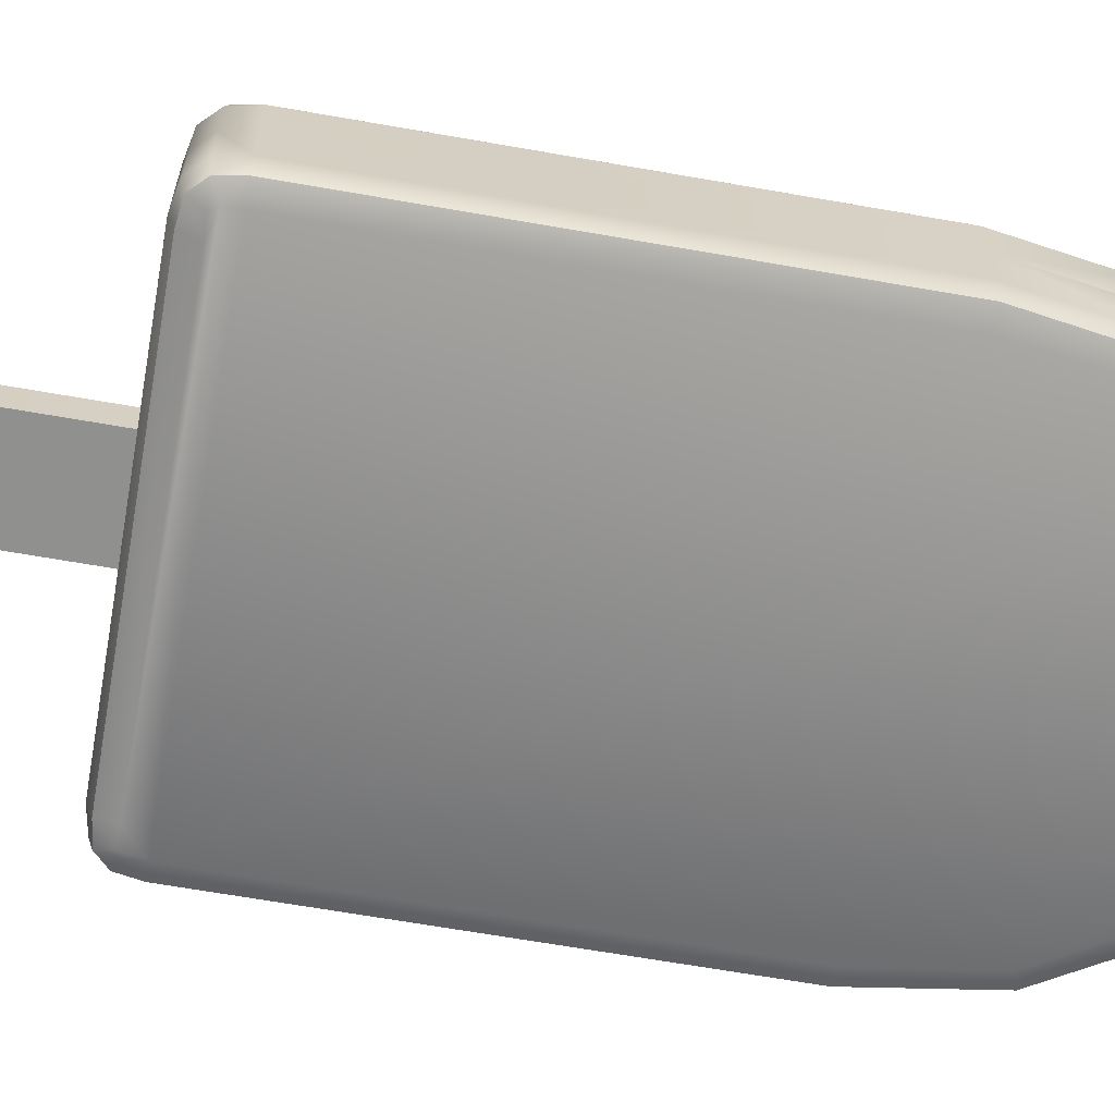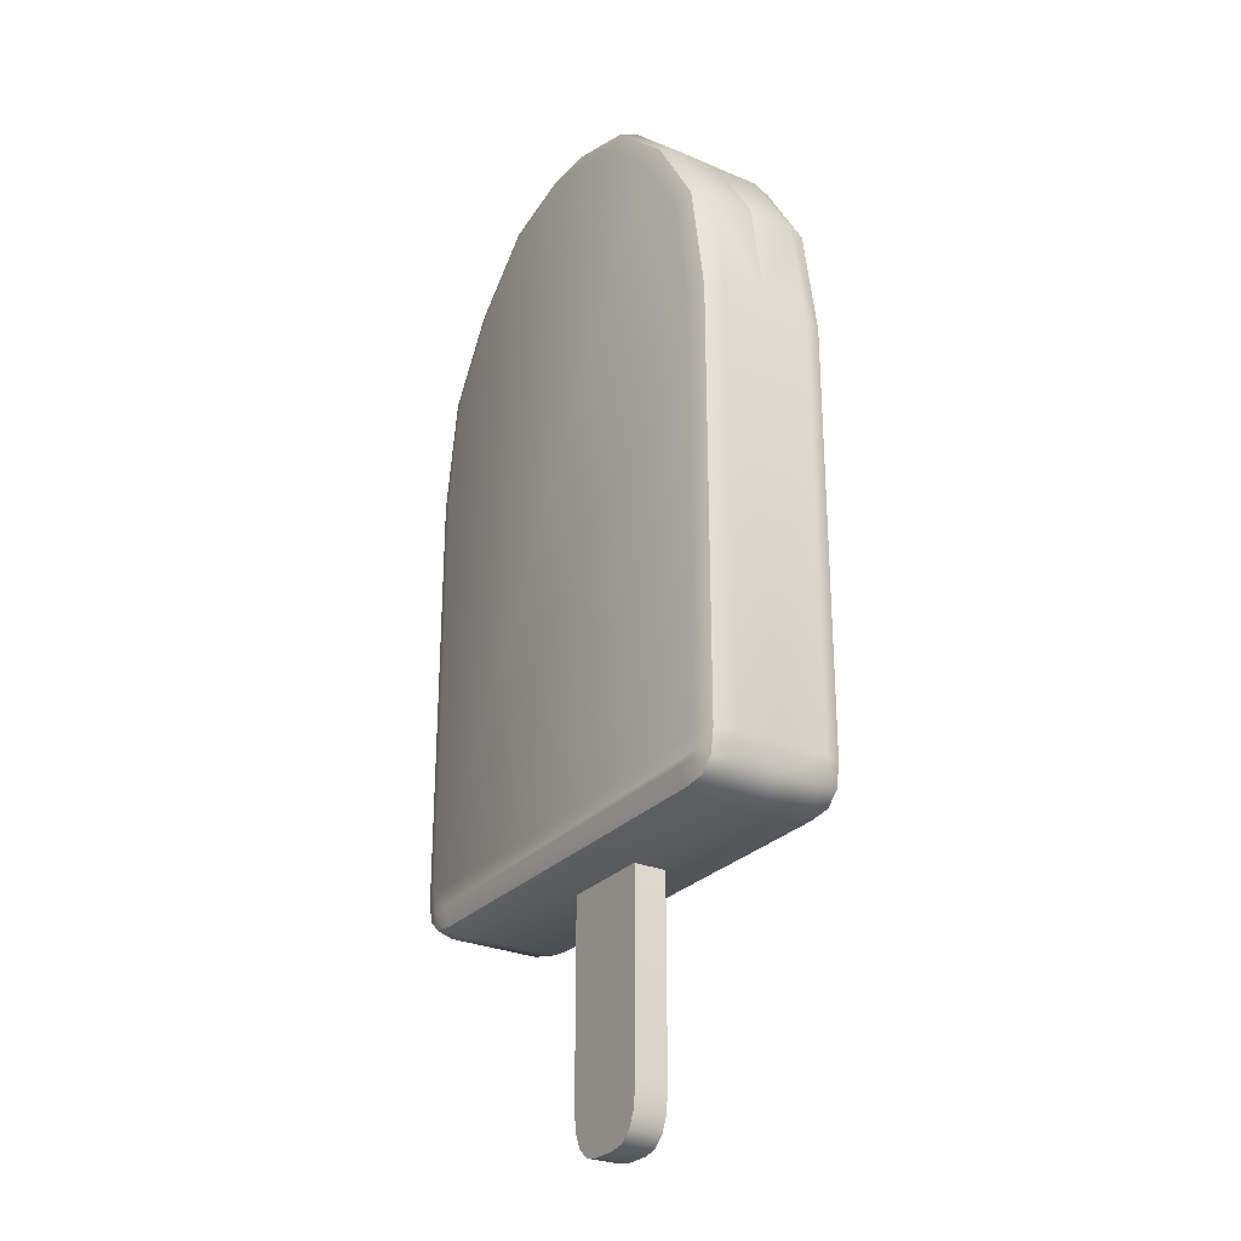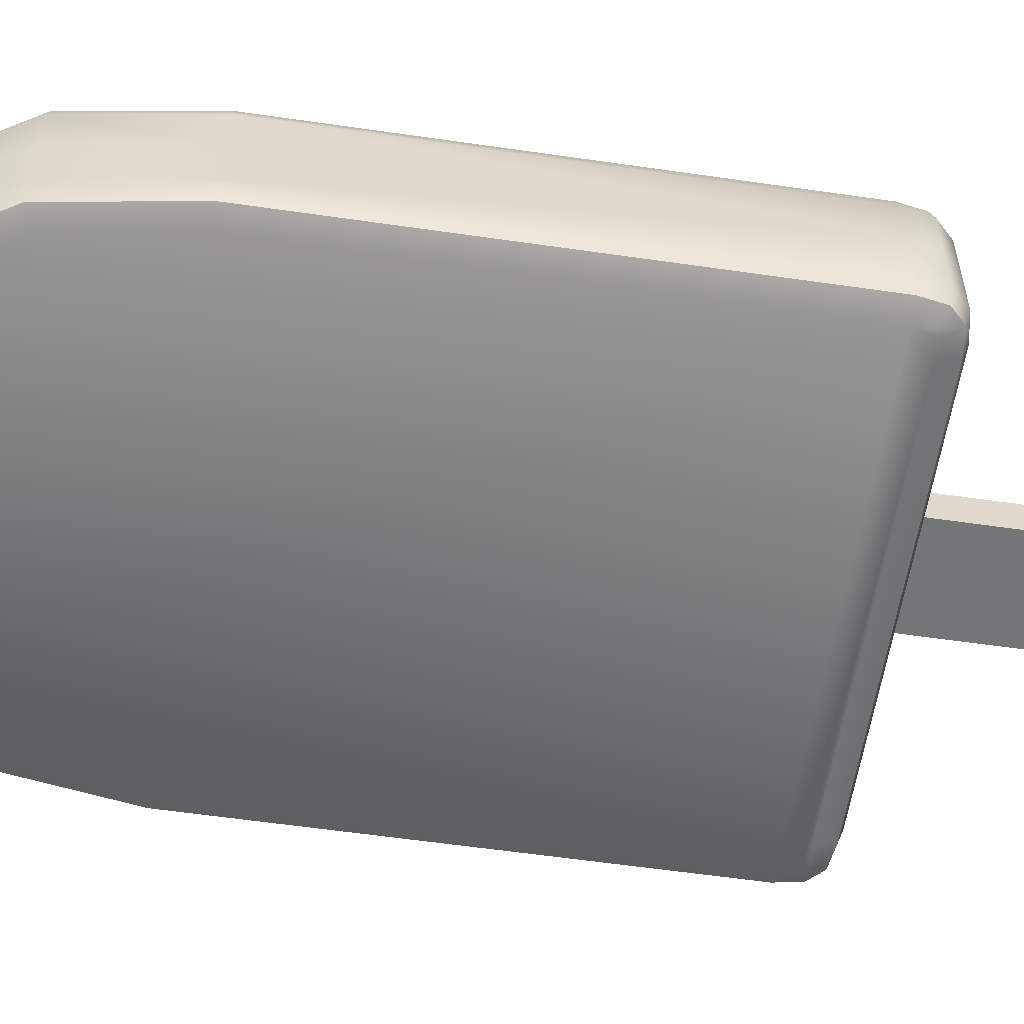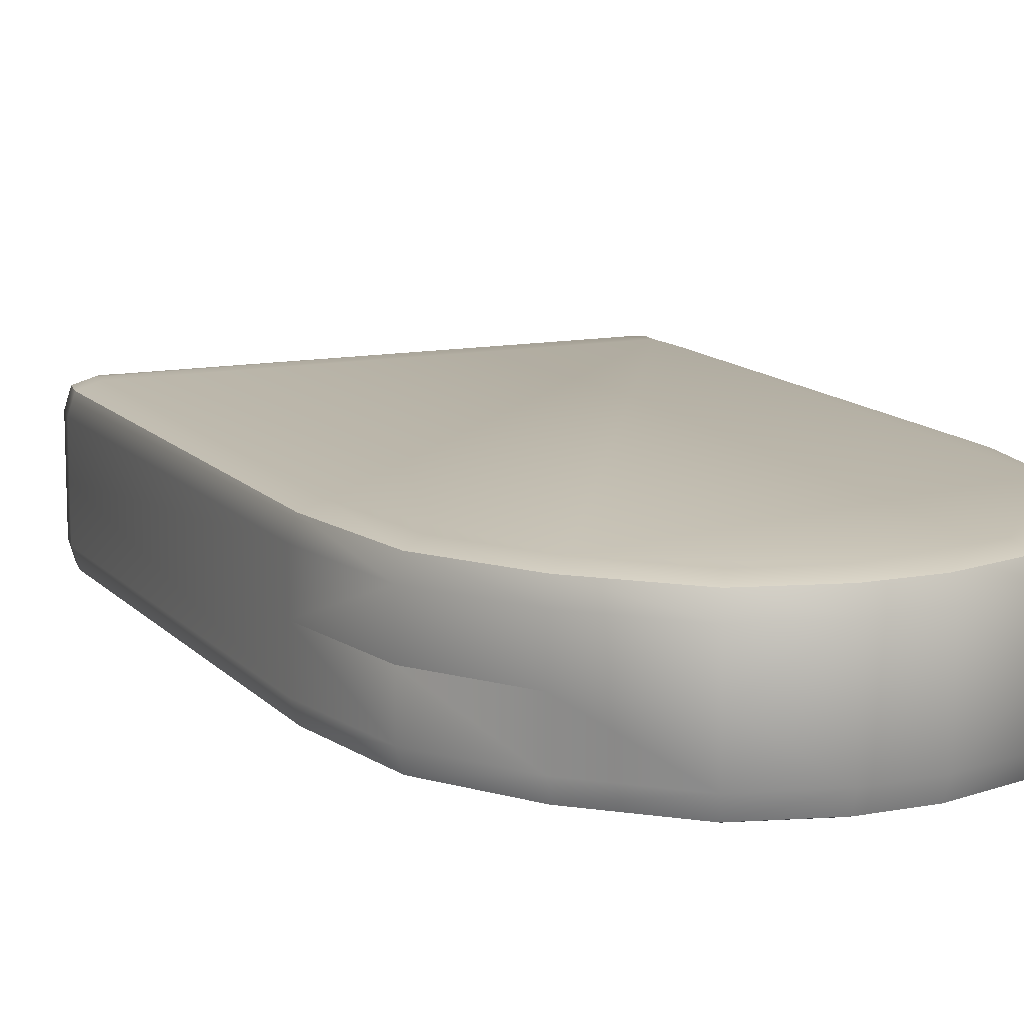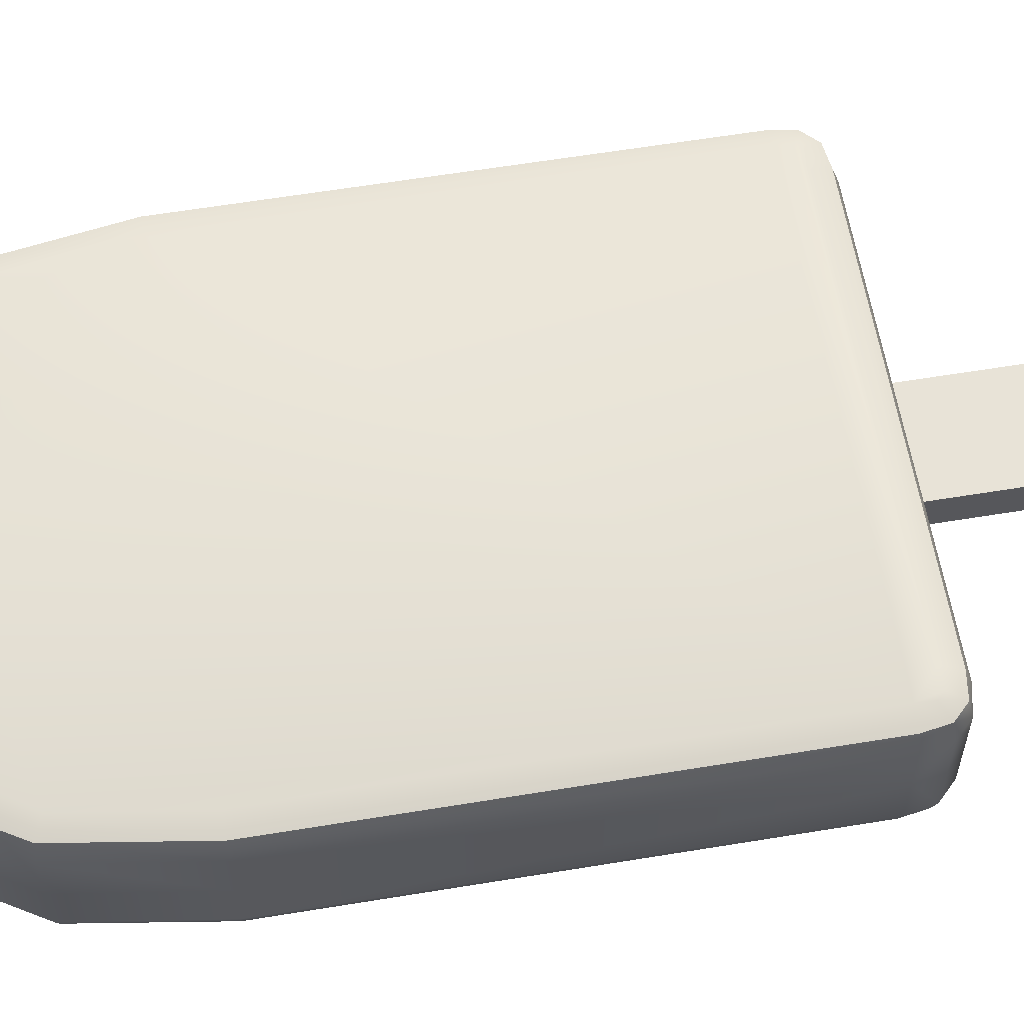
<metadata>
{"format":"obj","ext":"obj","renderer":"f3d","projection":"perspective","resolution":1024,"background":"white","views":[{"elev":-64.7,"azim":79.9,"up":"+Z"},{"elev":-27.6,"azim":56.8,"up":"+Y"},{"elev":-57.7,"azim":-98.6,"up":"+Z"},{"elev":12.3,"azim":155.6,"up":"+Z"},{"elev":60.4,"azim":-99.6,"up":"+Z"}]}
</metadata>
<code>
g icecream
v 0.2765 -0.2503 0.05303
v 0.2651 -0.2765 0.07355
v 0.2697 -0.2503 0.07355
v 0.2708 -0.2788 0.05303
v 0.2503 -0.2914 0.07355
v 0.2708 -0.2788 0.0005701
v 0.2765 -0.2503 0.0005701
v 0.2537 -0.2959 0.0005701
v 0.2537 -0.2959 0.05303
v 0.2241 -0.2948 0.07355
v 0.2252 -0.3016 0.0005701
v 0.2252 -0.3016 0.05303
v -0.2241 -0.2948 0.07355
v -0.2252 -0.3016 0.0005701
v -0.2252 -0.3016 0.05303
v -0.2503 -0.2914 0.07355
v -0.2537 -0.2959 0.0005701
v -0.2537 -0.2959 0.05303
v -0.2651 -0.2765 0.07355
v -0.2708 -0.2788 0.0005701
v -0.2708 -0.2788 0.05303
v -0.2697 -0.2503 0.07355
v -0.2765 -0.2503 0.0005701
v -0.2765 -0.2503 0.05303
v -0.2765 -0.2503 0.05303
v -0.2697 0.2492 0.07355
v -0.2697 -0.2503 0.07355
v -0.2765 0.2492 0.05303
v -0.2765 -0.2503 0.0005701
v -0.2492 0.3826 0.07355
v -0.2765 0.2492 -0.0005702
v -0.256 0.3849 0.05303
v -0.256 0.3849 -0.0005702
v -0.191 0.4784 0.07355
v -0.1956 0.4829 -0.0005702
v -0.1956 0.4829 0.05303
v -0.1123 0.5536 0.07355
v -0.1157 0.5605 0.05303
v -0.1157 0.5605 0.0005701
v -0.0325 0.5765 0.07355
v -0.03364 0.5833 0.05303
v -0.03364 0.5833 0.0005701
v 0.0325 0.5765 0.07355
v 0.03364 0.5833 0.0005701
v 0.03364 0.5833 0.05303
v 0.1123 0.5536 0.07355
v 0.1157 0.5605 0.0005701
v 0.1157 0.5605 0.05303
v 0.191 0.4784 0.07355
v 0.1956 0.4829 0.0005701
v 0.1956 0.4829 0.05303
v 0.2492 0.3826 0.07355
v 0.256 0.3849 0.0005701
v 0.256 0.3849 0.05303
v 0.2697 0.2492 0.07355
v 0.2765 0.2492 0.0005701
v 0.2765 0.2492 0.05303
v 0.2697 -0.2503 0.07355
v 0.2765 -0.2503 0.0005701
v 0.2765 -0.2503 0.05303
v 0.248 -0.2503 0.0804
v 0.2697 0.2492 0.07355
v 0.2697 -0.2503 0.07355
v 0.248 0.2492 0.0804
v 0.2492 0.3826 0.07355
v -0.248 -0.2503 0.0804
v 0.1739 0.4647 0.0804
v 0.2298 0.3746 0.0804
v 0.191 0.4784 0.07355
v 0.1123 0.5536 0.07355
v 0.1009 0.5354 0.0804
v 0.0325 0.5765 0.07355
v 0.03022 0.5559 0.0804
v -0.0325 0.5765 0.07355
v -0.03022 0.5559 0.0804
v -0.1123 0.5536 0.07355
v -0.1009 0.5354 0.0804
v -0.191 0.4784 0.07355
v -0.2298 0.3746 0.0804
v -0.1739 0.4647 0.0804
v -0.2492 0.3826 0.07355
v -0.2697 0.2492 0.07355
v -0.248 0.2492 0.0804
v -0.2697 -0.2503 0.07355
v -0.248 -0.2503 0.0804
v -0.2651 -0.2765 0.07355
v -0.2697 -0.2503 0.07355
v -0.2492 -0.2674 0.0804
v -0.2503 -0.2914 0.07355
v -0.2423 -0.2754 0.0804
v -0.2241 -0.2948 0.07355
v -0.2218 -0.2743 0.0804
v 0.2241 -0.2948 0.07355
v 0.2492 -0.2674 0.0804
v 0.248 -0.2503 0.0804
v 0.2697 -0.2503 0.07355
v 0.2651 -0.2765 0.07355
v 0.2218 -0.2743 0.0804
v 0.2503 -0.2914 0.07355
v 0.2423 -0.2754 0.0804
v 0.2651 -0.2765 -0.07355
v 0.2765 -0.2503 -0.05303
v 0.2697 -0.2503 -0.07355
v 0.2708 -0.2788 -0.05303
v 0.2503 -0.2914 -0.07355
v 0.2708 -0.2788 0.0005701
v 0.2765 -0.2503 0.0005701
v 0.2537 -0.2959 0.0005701
v 0.2537 -0.2959 -0.05303
v 0.2241 -0.2948 -0.07355
v 0.2252 -0.3016 0.0005701
v 0.2252 -0.3016 -0.05303
v -0.2241 -0.2948 -0.07355
v -0.2252 -0.3016 0.0005701
v -0.2252 -0.3016 -0.05303
v -0.2503 -0.2914 -0.07355
v -0.2537 -0.2959 0.0005701
v -0.2537 -0.2959 -0.05303
v -0.2651 -0.2765 -0.07355
v -0.2708 -0.2788 0.0005701
v -0.2708 -0.2788 -0.05303
v -0.2697 -0.2503 -0.07355
v -0.2765 -0.2503 0.0005701
v -0.2765 -0.2503 -0.05303
v -0.2697 0.2492 -0.07355
v -0.2765 -0.2503 -0.05303
v -0.2697 -0.2503 -0.07355
v -0.2765 0.2492 -0.05303
v -0.2765 -0.2503 0.0005701
v -0.2492 0.3826 -0.07355
v -0.2765 0.2492 -0.0005702
v -0.256 0.3849 -0.05303
v -0.256 0.3849 -0.0005702
v -0.191 0.4784 -0.07355
v -0.1956 0.4829 -0.0005702
v -0.1956 0.4829 -0.05303
v -0.1123 0.5536 -0.07355
v -0.1157 0.5605 -0.05303
v -0.1157 0.5605 0.0005701
v -0.0325 0.5765 -0.07355
v -0.03364 0.5833 -0.05303
v -0.03364 0.5833 0.0005701
v 0.0325 0.5765 -0.07355
v 0.03364 0.5833 0.0005701
v 0.03364 0.5833 -0.05303
v 0.1123 0.5536 -0.07355
v 0.1157 0.5605 0.0005701
v 0.1157 0.5605 -0.05303
v 0.191 0.4784 -0.07355
v 0.1956 0.4829 0.0005701
v 0.1956 0.4829 -0.05303
v 0.2492 0.3826 -0.07355
v 0.256 0.3849 0.0005701
v 0.256 0.3849 -0.05303
v 0.2697 0.2492 -0.07355
v 0.2765 0.2492 0.0005701
v 0.2765 0.2492 -0.05303
v 0.2697 -0.2503 -0.07355
v 0.2765 -0.2503 0.0005701
v 0.2765 -0.2503 -0.05303
v 0.2697 0.2492 -0.07355
v 0.248 -0.2503 -0.0804
v 0.2697 -0.2503 -0.07355
v 0.248 0.2492 -0.0804
v 0.2492 0.3826 -0.07355
v -0.248 -0.2503 -0.0804
v 0.1739 0.4647 -0.0804
v 0.2298 0.3746 -0.0804
v 0.191 0.4784 -0.07355
v 0.1123 0.5536 -0.07355
v 0.1009 0.5354 -0.0804
v 0.0325 0.5765 -0.07355
v 0.03022 0.5559 -0.0804
v -0.0325 0.5765 -0.07355
v -0.03022 0.5559 -0.0804
v -0.1123 0.5536 -0.07355
v -0.1009 0.5354 -0.0804
v -0.191 0.4784 -0.07355
v -0.2298 0.3746 -0.0804
v -0.1739 0.4647 -0.0804
v -0.2492 0.3826 -0.07355
v -0.2697 0.2492 -0.07355
v -0.248 0.2492 -0.0804
v -0.2697 -0.2503 -0.07355
v -0.2651 -0.2765 -0.07355
v -0.248 -0.2503 -0.0804
v -0.2697 -0.2503 -0.07355
v -0.2492 -0.2674 -0.0804
v -0.2503 -0.2914 -0.07355
v -0.2423 -0.2754 -0.0804
v -0.2241 -0.2948 -0.07355
v -0.2218 -0.2743 -0.0804
v 0.2241 -0.2948 -0.07355
v 0.2492 -0.2674 -0.0804
v 0.248 -0.2503 -0.0804
v 0.2697 -0.2503 -0.07355
v 0.2651 -0.2765 -0.07355
v 0.2218 -0.2743 -0.0804
v 0.2503 -0.2914 -0.07355
v 0.2423 -0.2754 -0.0804
v -0.05417 -0.2731 0.01882
v -0.05417 -0.524 -0.01882
v -0.05417 -0.2731 -0.01882
v -0.05417 -0.524 0.01882
v -0.05189 -0.5502 0.01882
v -0.05189 -0.5502 -0.01882
v -0.0439 -0.5685 0.01882
v -0.0439 -0.5685 -0.01882
v -0.03136 -0.5799 0.01882
v -0.03136 -0.5799 -0.01882
v -0.01425 -0.5833 0.01882
v -0.01425 -0.5833 -0.01882
v 0.01425 -0.5833 0.01882
v 0.01425 -0.5833 -0.01882
v 0.03136 -0.5799 0.01882
v 0.03136 -0.5799 -0.01882
v 0.0439 -0.5685 0.01882
v 0.0439 -0.5685 -0.01882
v 0.05189 -0.5502 0.01882
v 0.05189 -0.5502 -0.01882
v 0.05417 -0.524 0.01882
v 0.05417 -0.524 -0.01882
v -0.01425 -0.5833 0.01882
v 0.03136 -0.5799 0.01882
v 0.01425 -0.5833 0.01882
v 0.0439 -0.5685 0.01882
v 0.05189 -0.5502 0.01882
v 0.05417 -0.524 0.01882
v 0.05417 -0.2731 0.01882
v -0.05417 -0.2731 0.01882
v -0.03136 -0.5799 0.01882
v -0.0439 -0.5685 0.01882
v -0.05189 -0.5502 0.01882
v -0.05417 -0.524 0.01882
v 0.05417 -0.524 0.01882
v 0.05417 -0.2731 -0.01882
v 0.05417 -0.524 -0.01882
v 0.05417 -0.2731 0.01882
v 0.01425 -0.5833 -0.01882
v -0.03136 -0.5799 -0.01882
v -0.01425 -0.5833 -0.01882
v -0.0439 -0.5685 -0.01882
v -0.05189 -0.5502 -0.01882
v -0.05417 -0.524 -0.01882
v -0.05417 -0.2731 -0.01882
v 0.05417 -0.2731 -0.01882
v 0.03136 -0.5799 -0.01882
v 0.0439 -0.5685 -0.01882
v 0.05189 -0.5502 -0.01882
v 0.05417 -0.524 -0.01882
g icecream_0
f 3 2 1
f 4 1 2
f 2 5 4
f 4 6 1
f 7 1 6
f 6 4 8
f 9 4 5
f 9 8 4
f 5 10 9
f 8 9 11
f 12 9 10
f 12 11 9
f 10 13 12
f 11 12 14
f 15 12 13
f 15 14 12
f 13 16 15
f 14 15 17
f 18 15 16
f 18 17 15
f 16 19 18
f 17 18 20
f 21 18 19
f 21 20 18
f 19 22 21
f 20 21 23
f 24 21 22
f 24 23 21
f 27 26 25
f 28 25 26
f 25 28 29
f 26 30 28
f 31 29 28
f 32 28 30
f 28 32 31
f 33 31 32
f 30 34 32
f 33 32 35
f 36 32 34
f 36 35 32
f 34 37 36
f 36 38 35
f 38 36 37
f 39 35 38
f 37 40 38
f 38 41 39
f 41 38 40
f 42 39 41
f 40 43 41
f 42 41 44
f 45 41 43
f 45 44 41
f 43 46 45
f 44 45 47
f 48 45 46
f 48 47 45
f 46 49 48
f 47 48 50
f 51 48 49
f 51 50 48
f 49 52 51
f 50 51 53
f 54 51 52
f 54 53 51
f 52 55 54
f 53 54 56
f 57 54 55
f 57 56 54
f 55 58 57
f 56 57 59
f 60 57 58
f 60 59 57
f 63 62 61
f 64 61 62
f 62 65 64
f 64 66 61
f 67 66 64
f 68 67 64
f 68 64 65
f 65 69 68
f 67 68 69
f 69 70 67
f 71 67 70
f 70 72 71
f 73 71 72
f 71 73 67
f 72 74 73
f 75 73 74
f 74 76 75
f 75 77 73
f 77 75 76
f 73 77 67
f 76 78 77
f 79 66 67
f 77 79 67
f 80 77 78
f 80 79 77
f 78 81 80
f 79 80 81
f 81 82 79
f 83 66 79
f 83 79 82
f 66 83 84
f 82 84 83
f 87 86 85
f 88 85 86
f 86 89 88
f 90 88 89
f 88 90 85
f 89 91 90
f 92 90 91
f 90 92 85
f 91 93 92
f 85 92 94
f 95 85 94
f 95 94 96
f 97 96 94
f 98 92 93
f 94 92 98
f 93 99 98
f 99 97 100
f 94 100 97
f 100 94 98
f 100 98 99
f 103 102 101
f 104 101 102
f 101 104 105
f 104 102 106
f 107 106 102
f 106 108 104
f 109 105 104
f 109 104 108
f 105 109 110
f 108 111 109
f 112 110 109
f 112 109 111
f 110 112 113
f 111 114 112
f 115 113 112
f 115 112 114
f 113 115 116
f 114 117 115
f 118 116 115
f 118 115 117
f 116 118 119
f 117 120 118
f 121 119 118
f 121 118 120
f 119 121 122
f 120 123 121
f 124 122 121
f 124 121 123
f 127 126 125
f 128 125 126
f 126 129 128
f 125 128 130
f 131 128 129
f 132 130 128
f 128 131 132
f 133 132 131
f 130 132 134
f 133 135 132
f 136 134 132
f 136 132 135
f 134 136 137
f 136 135 138
f 138 137 136
f 139 138 135
f 137 138 140
f 138 139 141
f 141 140 138
f 142 141 139
f 140 141 143
f 142 144 141
f 145 143 141
f 145 141 144
f 143 145 146
f 144 147 145
f 148 146 145
f 148 145 147
f 146 148 149
f 147 150 148
f 151 149 148
f 151 148 150
f 149 151 152
f 150 153 151
f 154 152 151
f 154 151 153
f 152 154 155
f 153 156 154
f 157 155 154
f 157 154 156
f 155 157 158
f 156 159 157
f 160 158 157
f 160 157 159
f 163 162 161
f 164 161 162
f 161 164 165
f 166 164 162
f 167 164 166
f 168 164 167
f 168 165 164
f 165 168 169
f 167 169 168
f 169 167 170
f 171 170 167
f 170 171 172
f 173 172 171
f 171 167 173
f 172 173 174
f 175 174 173
f 174 175 176
f 175 173 177
f 177 176 175
f 173 167 177
f 176 177 178
f 179 167 166
f 177 167 179
f 180 178 177
f 180 177 179
f 178 180 181
f 179 181 180
f 181 179 182
f 183 179 166
f 183 182 179
f 166 184 183
f 182 183 184
f 187 186 185
f 188 185 186
f 185 188 189
f 190 189 188
f 188 186 190
f 189 190 191
f 192 191 190
f 190 186 192
f 191 192 193
f 186 194 192
f 195 194 186
f 195 196 194
f 197 194 196
f 198 193 192
f 192 194 198
f 193 198 199
f 194 197 200
f 199 200 197
f 194 200 198
f 200 199 198
f 203 202 201
f 204 201 202
f 204 202 205
f 206 205 202
f 205 206 207
f 208 207 206
f 207 208 209
f 210 209 208
f 209 210 211
f 212 211 210
f 211 212 213
f 214 213 212
f 213 214 215
f 216 215 214
f 215 216 217
f 218 217 216
f 217 218 219
f 220 219 218
f 219 220 221
f 222 221 220
f 225 224 223
f 224 226 223
f 226 227 223
f 227 228 223
f 228 229 223
f 229 230 223
f 223 230 231
f 231 230 232
f 232 230 233
f 233 230 234
f 237 236 235
f 238 235 236
f 241 240 239
f 240 242 239
f 242 243 239
f 243 244 239
f 244 245 239
f 245 246 239
f 239 246 247
f 247 246 248
f 248 246 249
f 249 246 250

</code>
